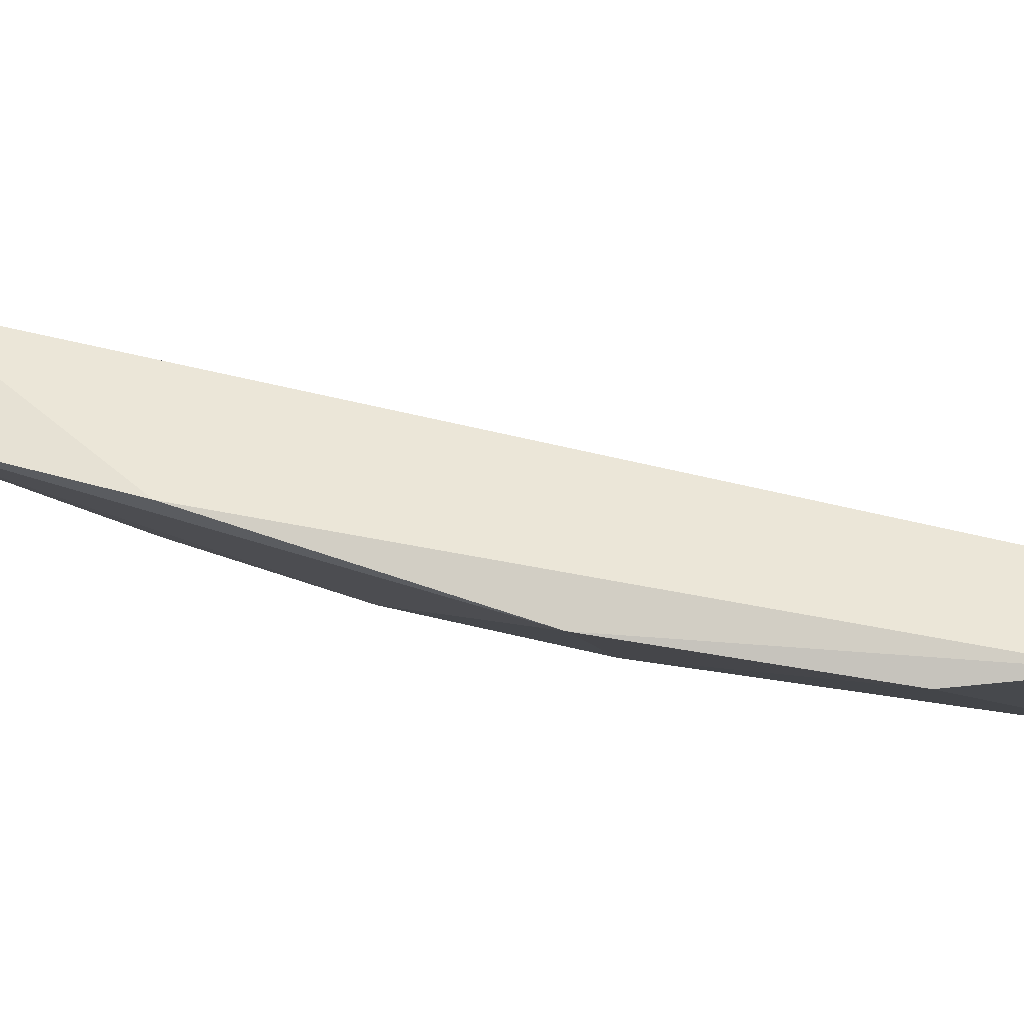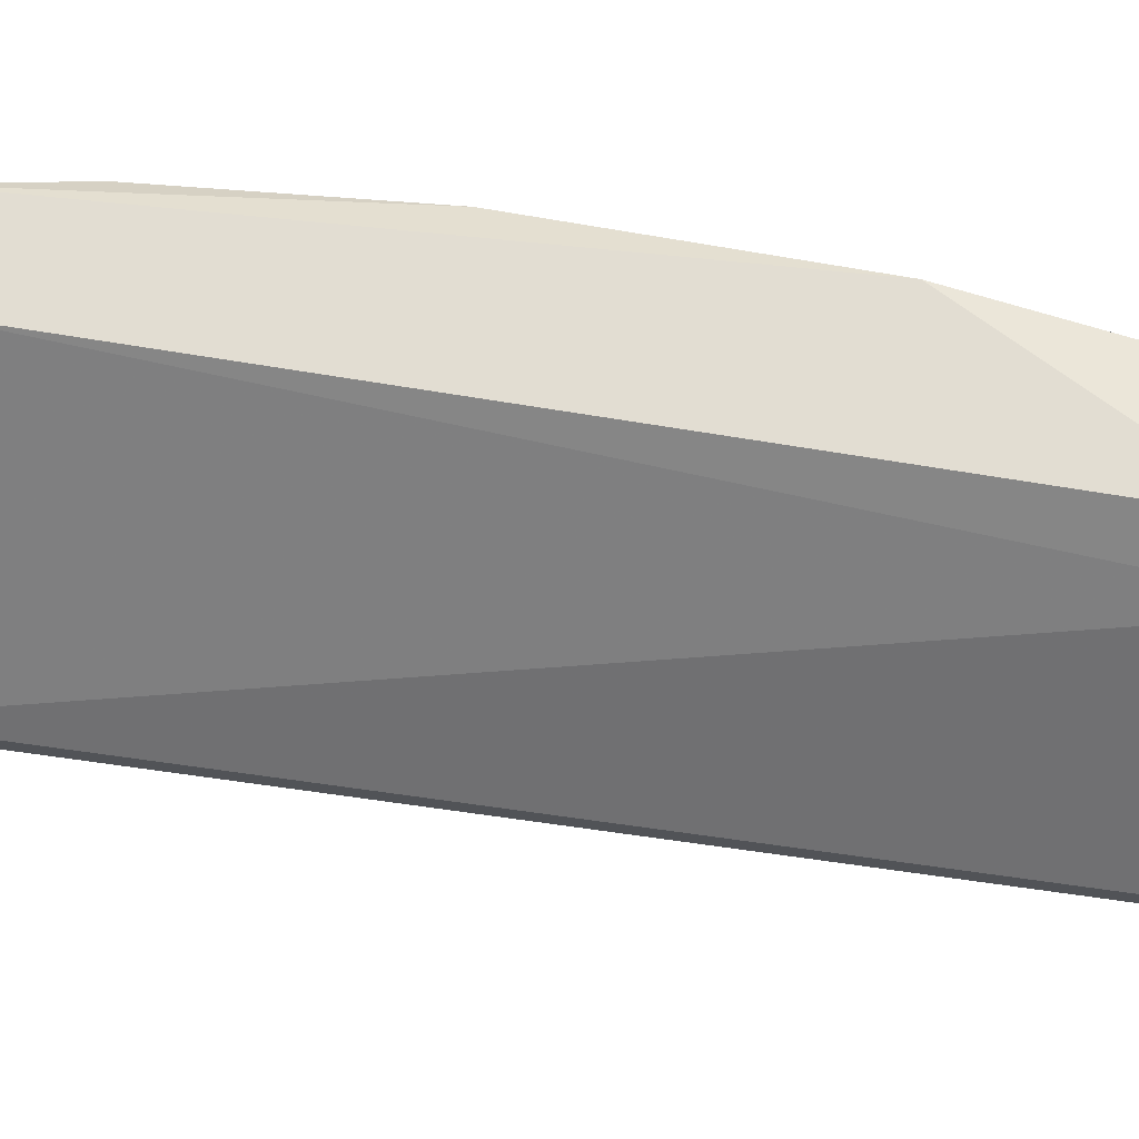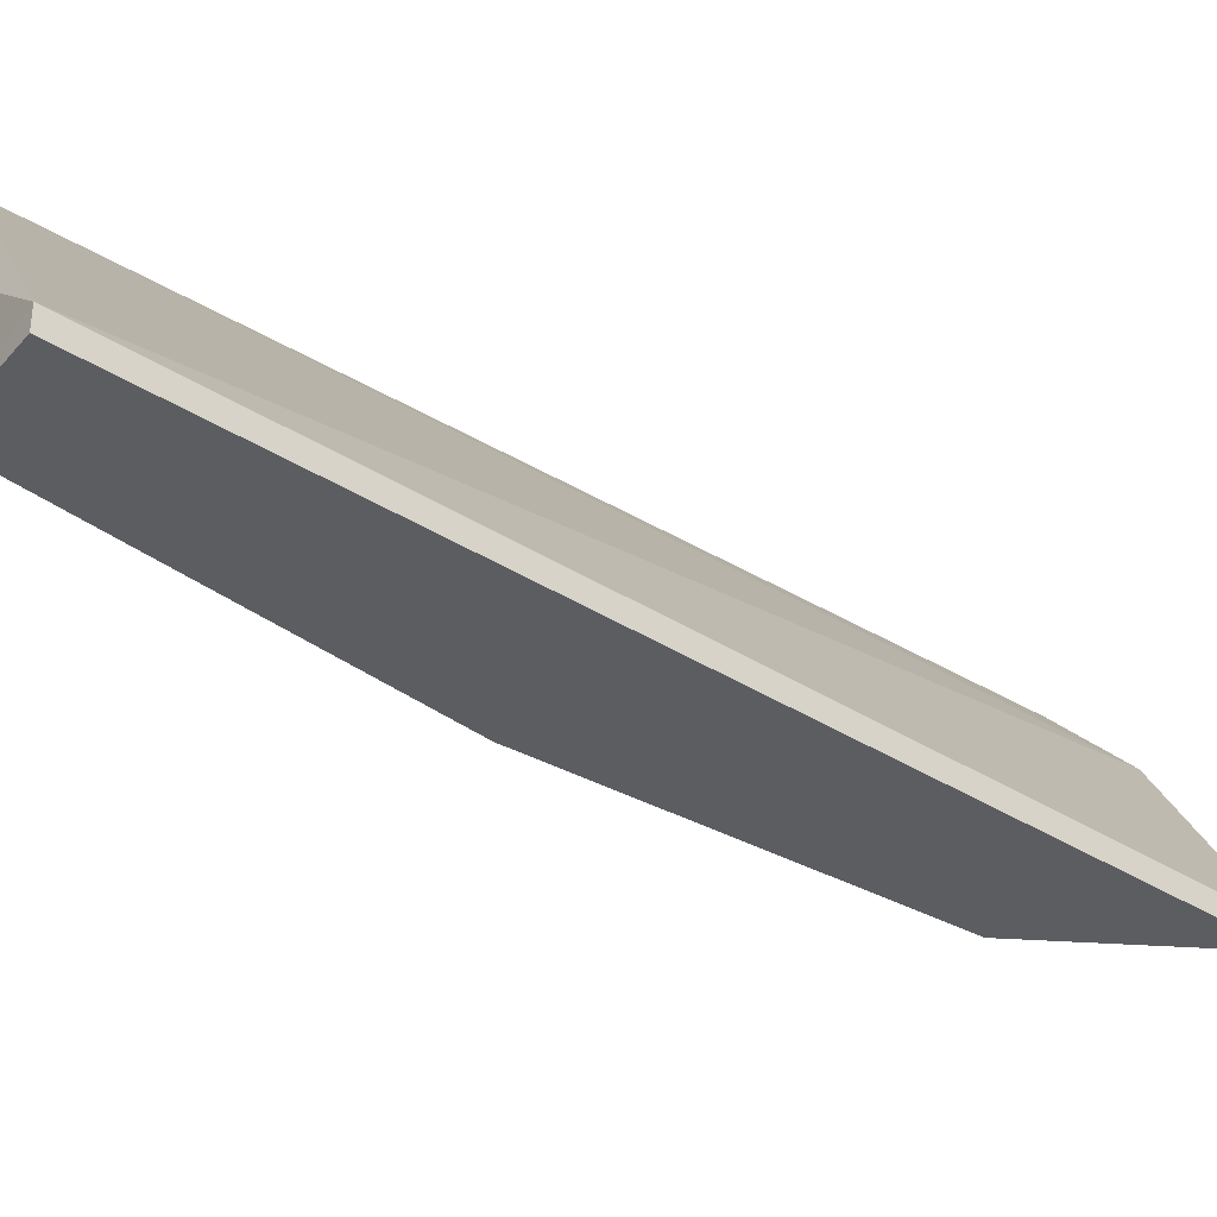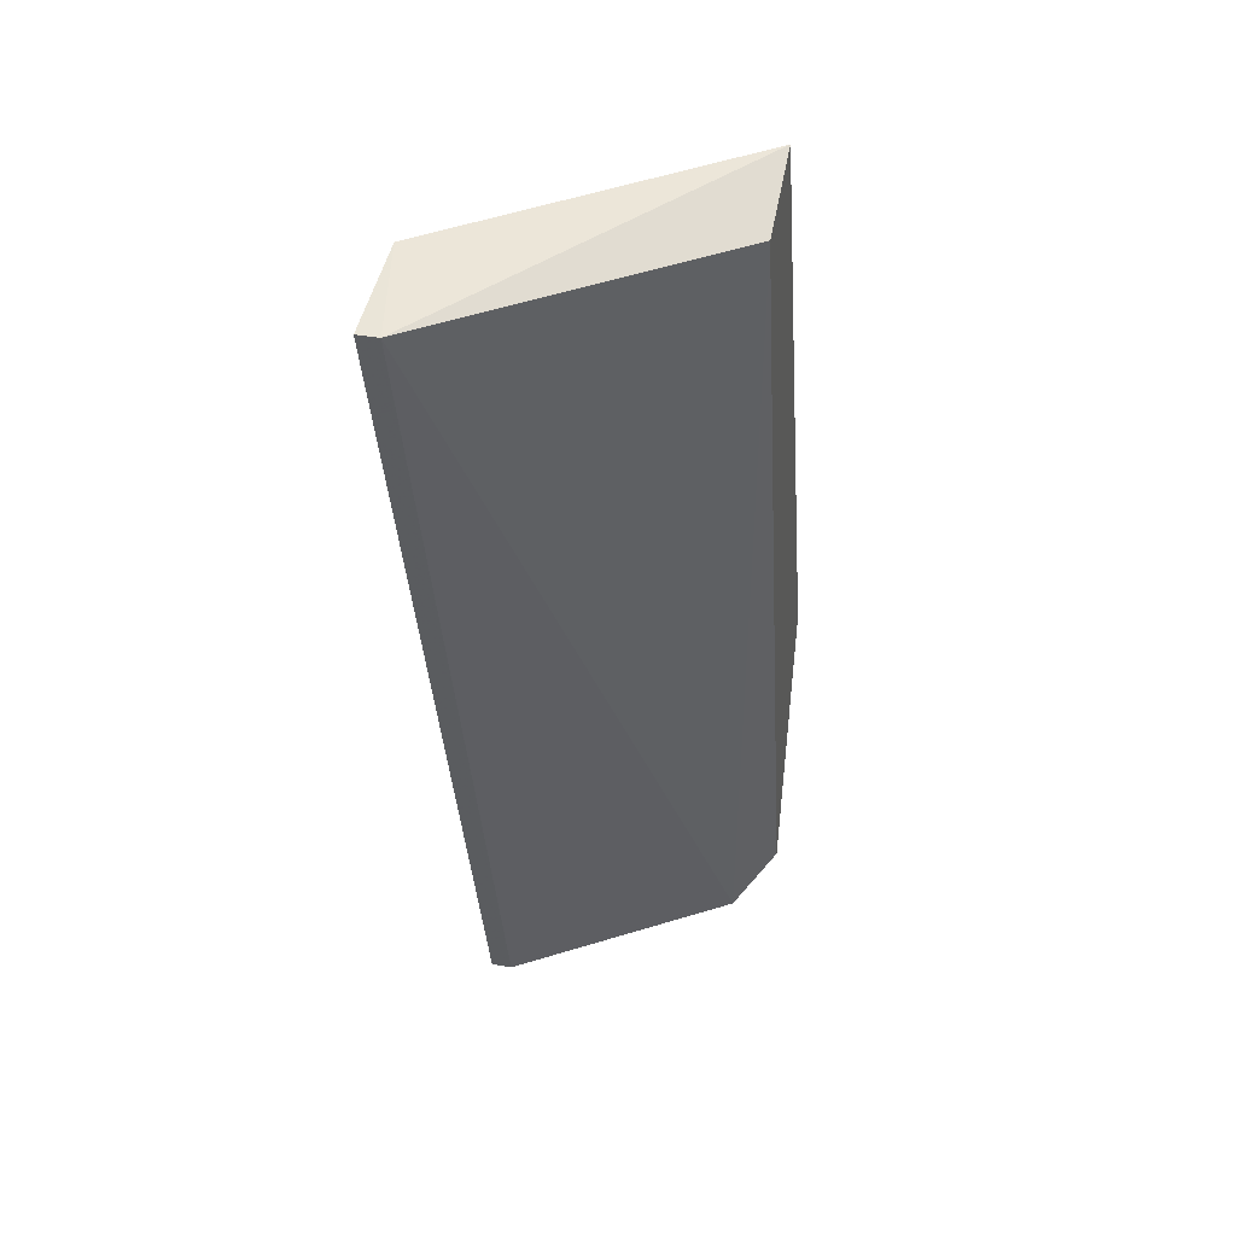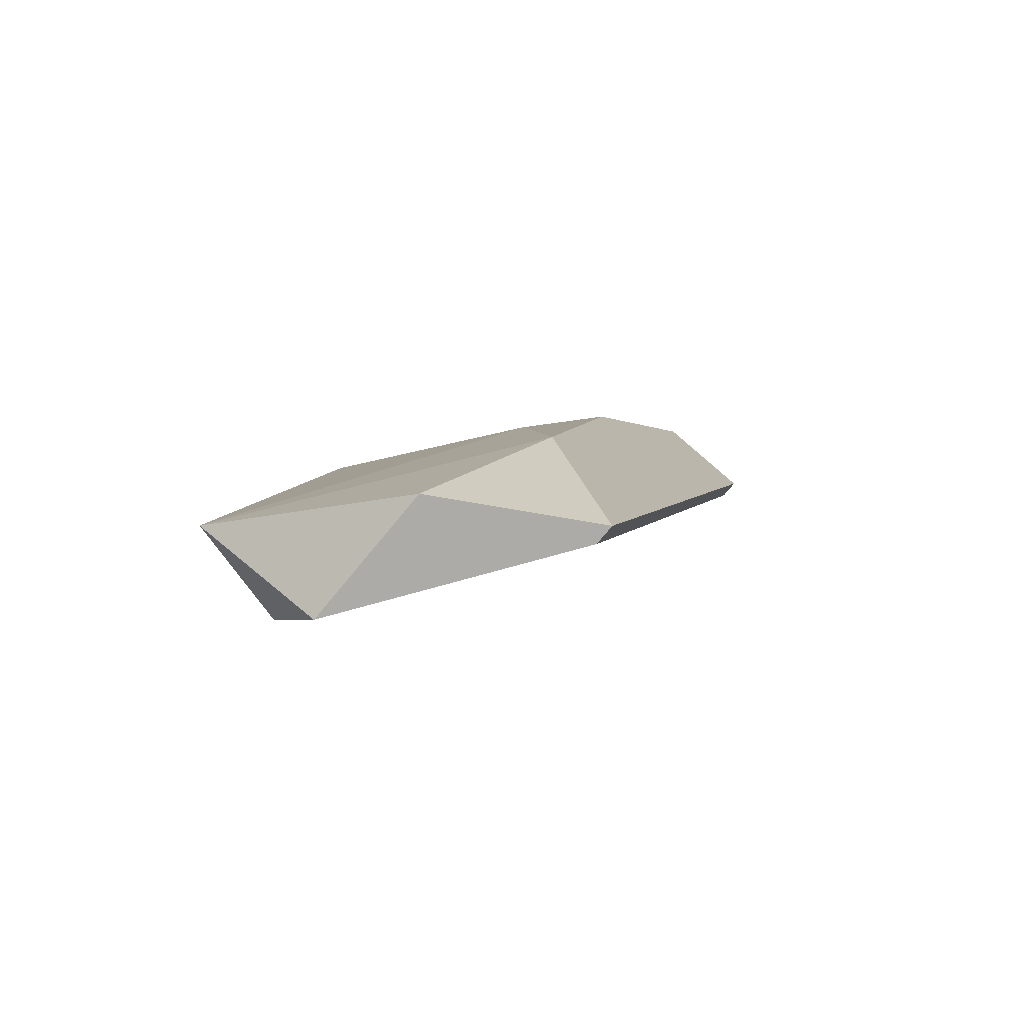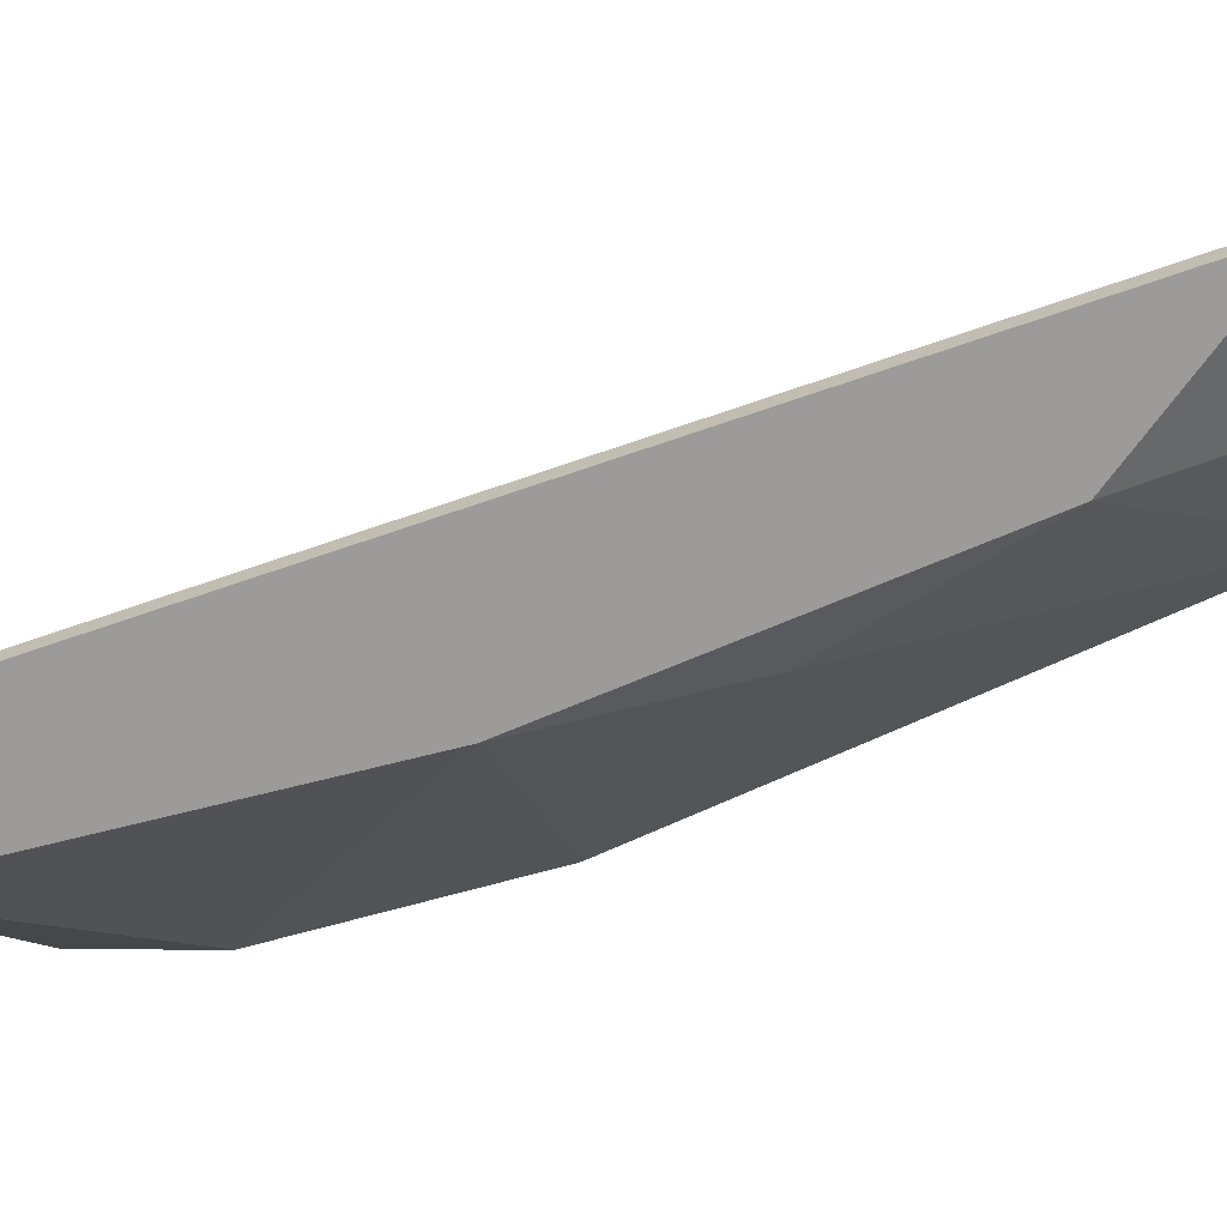
<metadata>
{"format":"obj","ext":"obj","renderer":"f3d","projection":"perspective","resolution":1024,"background":"white","views":[{"elev":46.4,"azim":121.9,"up":"+Z"},{"elev":68.2,"azim":-65.5,"up":"+Z"},{"elev":-36.0,"azim":-113.6,"up":"+Z"},{"elev":37.3,"azim":-77.1,"up":"+Y"},{"elev":-76.3,"azim":140.5,"up":"+Y"},{"elev":-69.8,"azim":-54.5,"up":"+Z"}]}
</metadata>
<code>
v 0.08258 0.01862 0.0114
v 0.06473 0.03944 0.001726
v 0.06473 0.03944 0.00247
v 0.0744 0.006711 0.001726
v 0.08035 0.008945 0.0114
v 0.07366 0.02679 0.001726
v 0.07514 0.04093 0.0114
v 0.07217 0.03944 0.0114
v 0.07961 0.006711 0.004702
v 0.06845 0.04018 0.001726
v 0.08035 0.02902 0.01065
v 0.08407 0.009689 0.01065
v 0.07663 0.01341 0.001726
v 0.07961 0.006711 0.009909
v 0.07737 0.03721 0.01065
v 0.0744 0.006711 0.00247
v 0.07663 0.02085 0.003214
f 7 11 15
f 12 5 14
f 9 12 14
f 6 10 15
f 10 7 15
f 11 6 15
f 11 12 17
f 14 3 16
f 4 14 16
f 6 11 17
f 12 13 17
f 4 9 14
f 3 4 16
f 8 3 14
f 5 8 14
f 4 6 13
f 13 6 17
f 3 2 4
f 4 2 6
f 5 1 7
f 5 7 8
f 2 3 10
f 7 3 8
f 3 7 10
f 7 1 11
f 1 5 12
f 11 1 12
f 12 9 13
f 9 4 13
f 6 2 10

</code>
